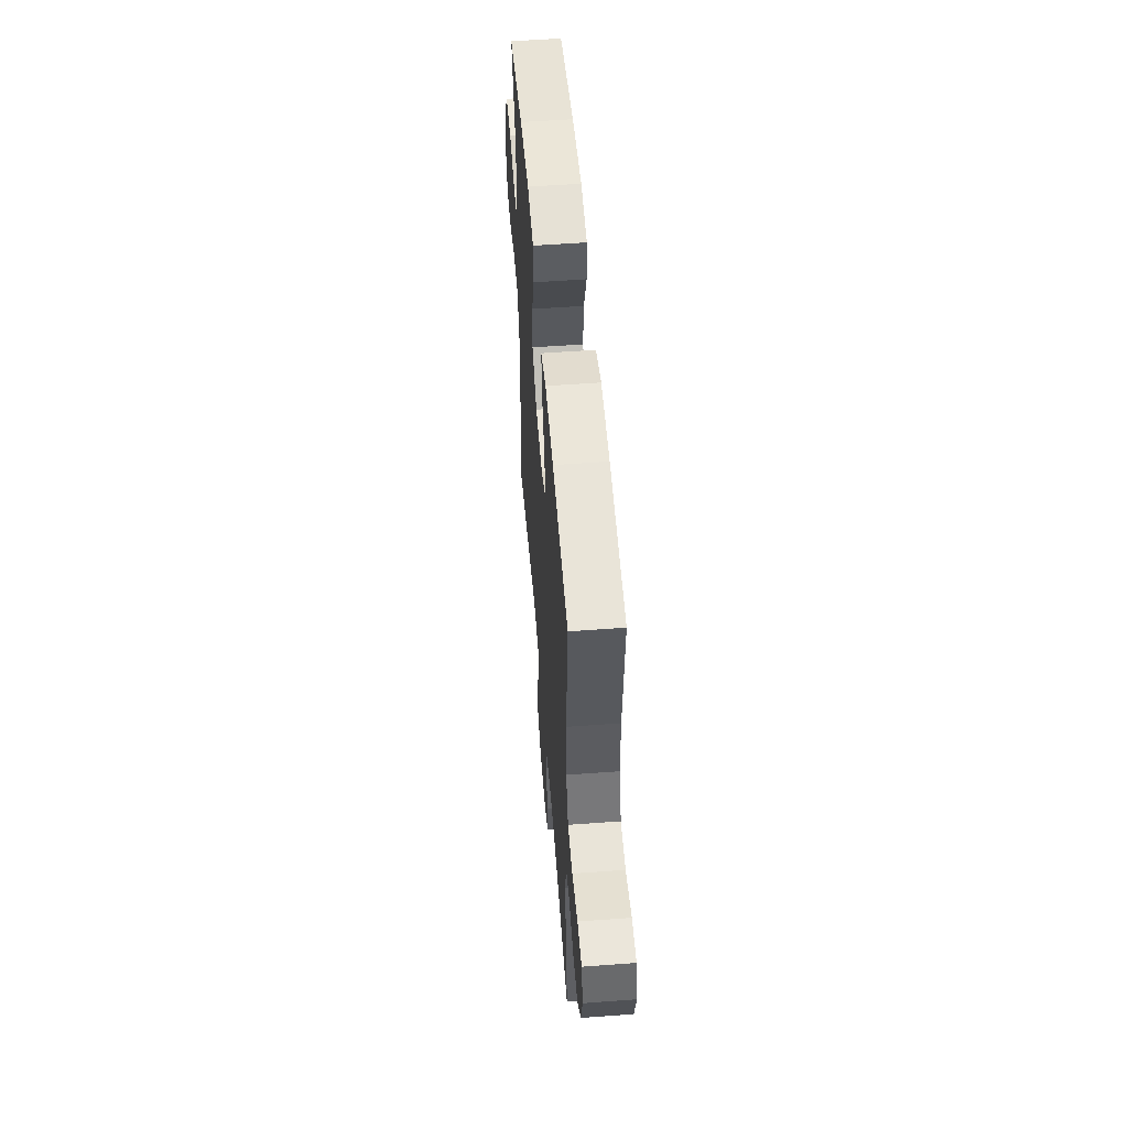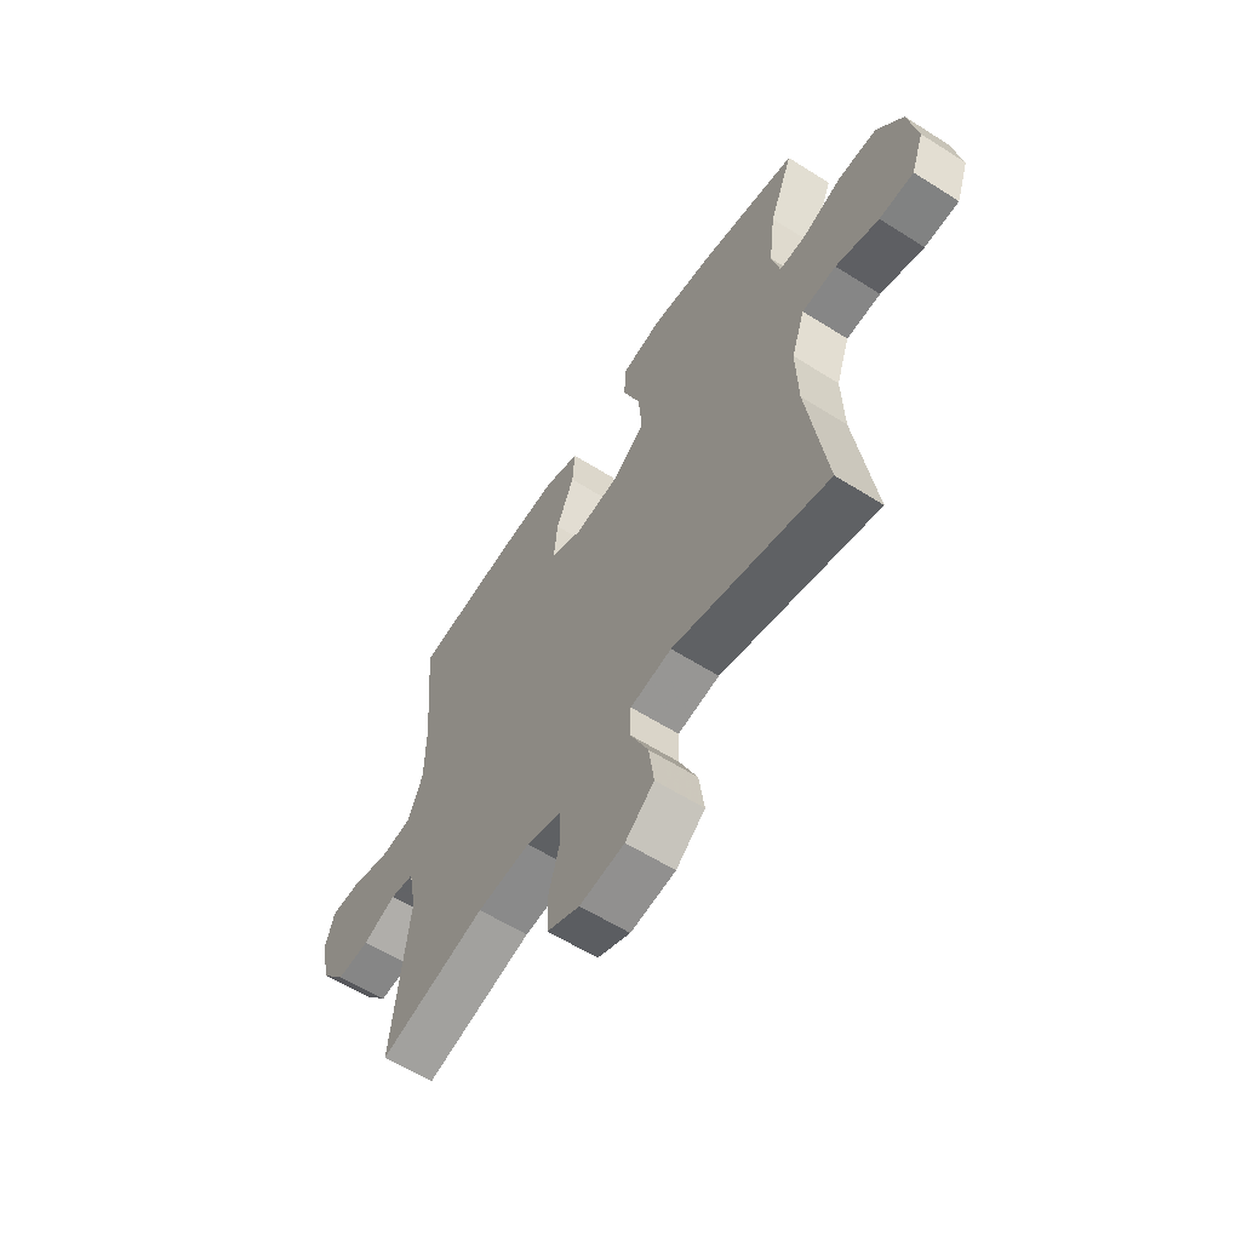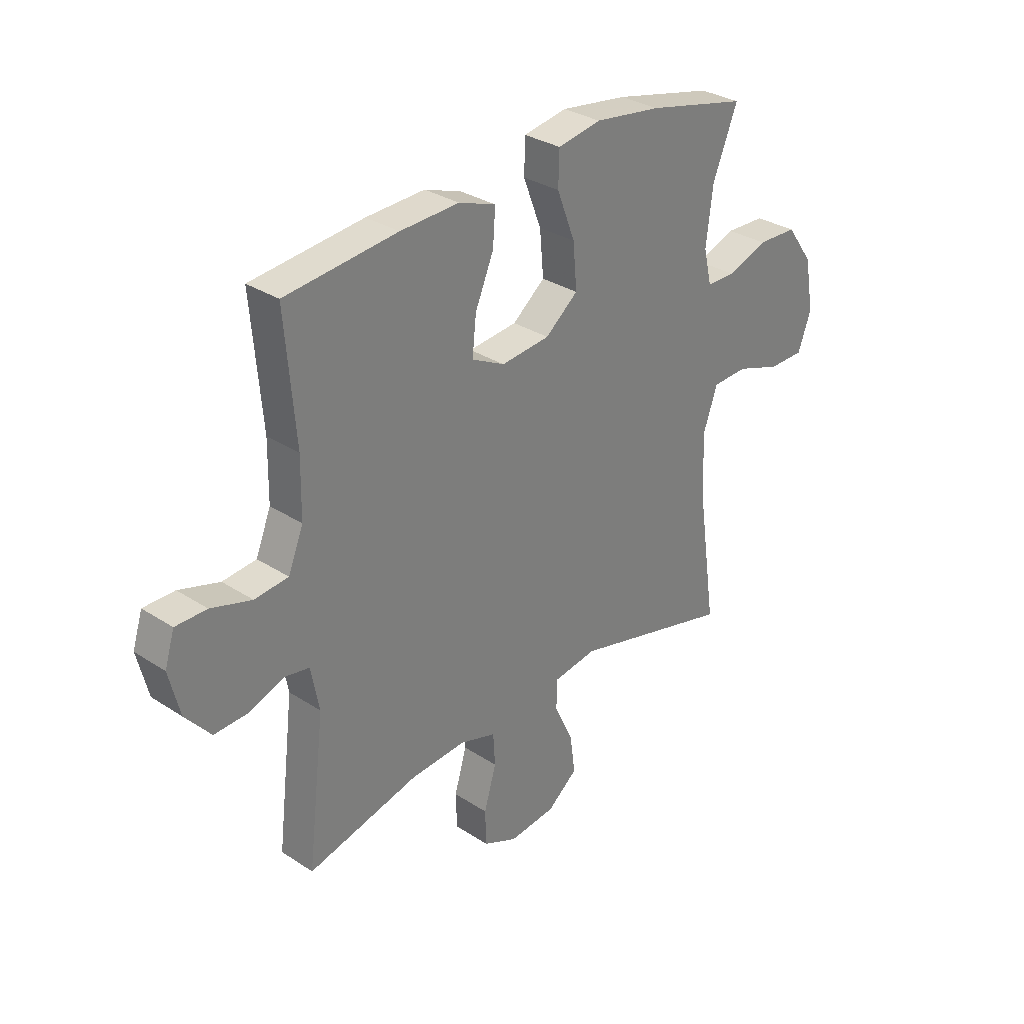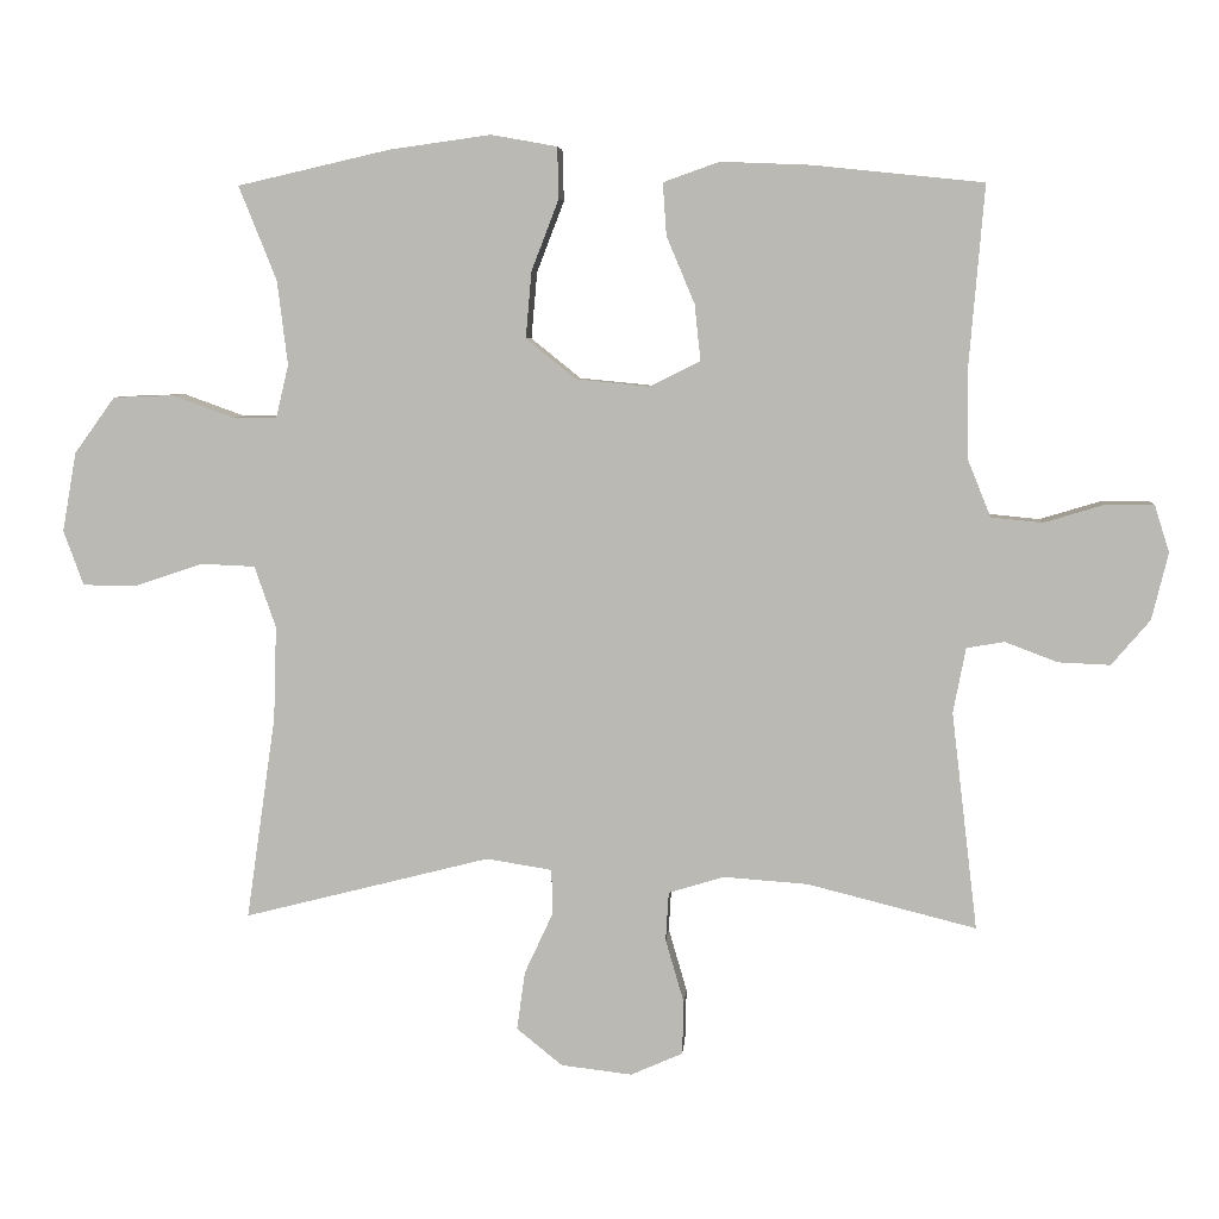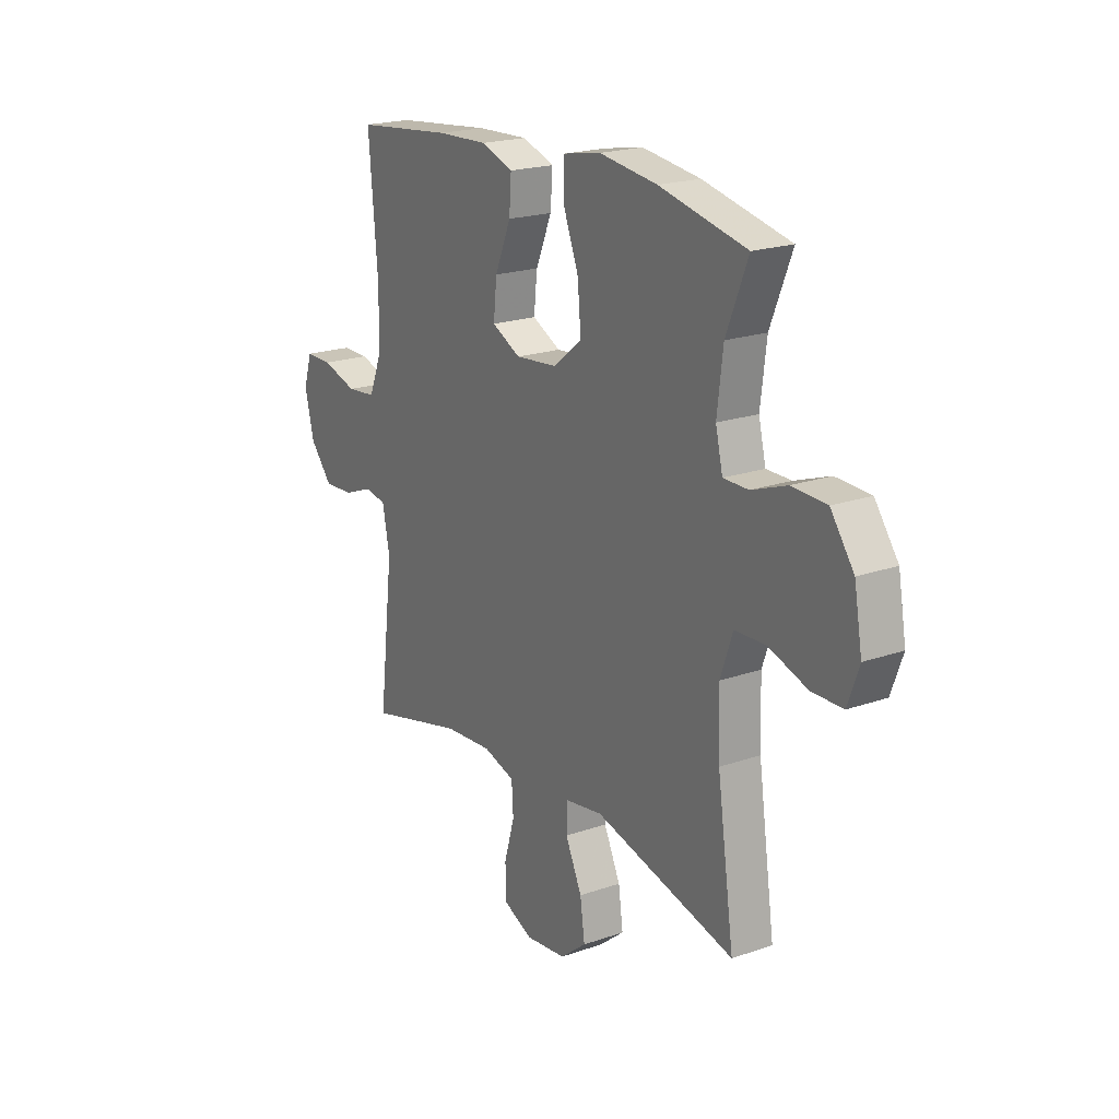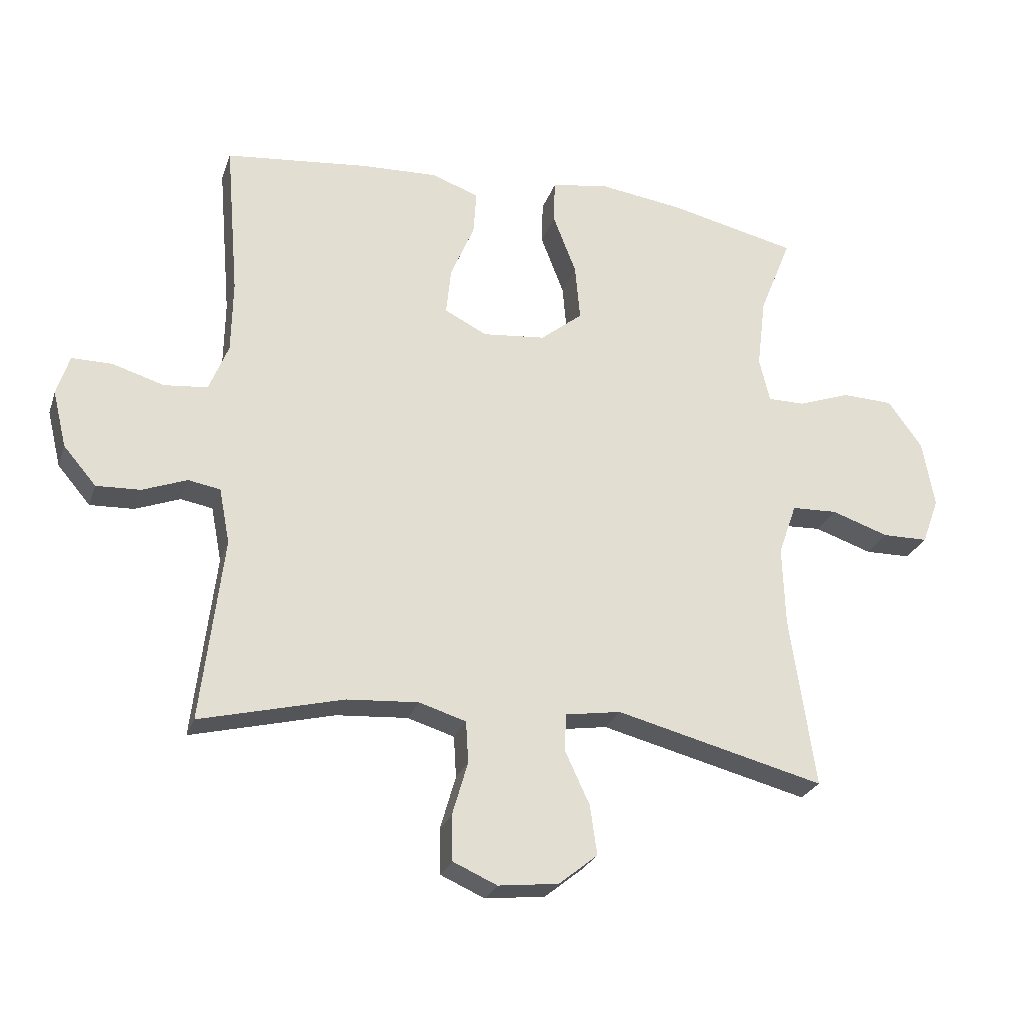
<metadata>
{"format":"obj","ext":"obj","renderer":"f3d","projection":"perspective","resolution":1024,"background":"white","views":[{"elev":54.8,"azim":85.5,"up":"+Z"},{"elev":-59.9,"azim":-123.0,"up":"+Z"},{"elev":31.1,"azim":132.9,"up":"+Z"},{"elev":5.8,"azim":4.7,"up":"+Z"},{"elev":20.3,"azim":-122.5,"up":"+Z"},{"elev":-25.8,"azim":163.3,"up":"+Z"}]}
</metadata>
<code>
v -0.5 0.07 0.5
v -0.294 0.07 0.547
v -0.157 0.07 0.566
v -0.068 0.07 0.55
v -0.066 0.07 0.481
v -0.103 0.07 0.385
v -0.111 0.07 0.295
v -0.044 0.07 0.241
v 0.056 0.07 0.231
v 0.124 0.07 0.265
v 0.116 0.07 0.341
v 0.078 0.07 0.431
v 0.073 0.07 0.502
v 0.149 0.07 0.529
v 0.27 0.07 0.524
v 0.5 0.07 0.5
v 0.479 0.07 0.251
v 0.481 0.07 0.135
v 0.512 0.07 0.058
v 0.581 0.07 0.051
v 0.664 0.07 0.076
v 0.728 0.07 0.076
v 0.748 0.07 0.012
v 0.726 0.07 -0.078
v 0.674 0.07 -0.139
v 0.604 0.07 -0.136
v 0.533 0.07 -0.109
v 0.482 0.07 -0.118
v 0.465 0.07 -0.206
v 0.5 0.07 -0.5
v 0.272 0.07 -0.443
v 0.158 0.07 -0.435
v 0.083 0.07 -0.458
v 0.079 0.07 -0.524
v 0.104 0.07 -0.61
v 0.102 0.07 -0.682
v 0.032 0.07 -0.713
v -0.064 0.07 -0.702
v -0.126 0.07 -0.652
v -0.115 0.07 -0.573
v -0.076 0.07 -0.489
v -0.078 0.07 -0.429
v -0.167 0.07 -0.415
v -0.5 0.07 -0.5
v -0.46 0.07 -0.224
v -0.456 0.07 -0.098
v -0.485 0.07 -0.015
v -0.558 0.07 -0.012
v -0.65 0.07 -0.043
v -0.723 0.07 -0.042
v -0.75 0.07 0.032
v -0.731 0.07 0.139
v -0.676 0.07 0.215
v -0.594 0.07 0.218
v -0.511 0.07 0.188
v -0.452 0.07 0.188
v -0.435 0.07 0.259
v -0.449 0.07 0.373
v -0.5 0 0.5
v -0.294 0 0.547
v -0.157 0 0.566
v -0.068 0 0.55
v -0.066 0 0.481
v -0.103 0 0.385
v -0.111 0 0.295
v -0.044 0 0.241
v 0.056 0 0.231
v 0.124 0 0.265
v 0.116 0 0.341
v 0.078 0 0.431
v 0.073 0 0.502
v 0.149 0 0.529
v 0.27 0 0.524
v 0.5 0 0.5
v 0.479 0 0.251
v 0.481 0 0.135
v 0.512 0 0.058
v 0.581 0 0.051
v 0.664 0 0.076
v 0.728 0 0.076
v 0.748 0 0.012
v 0.726 0 -0.078
v 0.674 0 -0.139
v 0.604 0 -0.136
v 0.533 0 -0.109
v 0.482 0 -0.118
v 0.465 0 -0.206
v 0.5 0 -0.5
v 0.272 0 -0.443
v 0.158 0 -0.435
v 0.083 0 -0.458
v 0.079 0 -0.524
v 0.104 0 -0.61
v 0.102 0 -0.682
v 0.032 0 -0.713
v -0.064 0 -0.702
v -0.126 0 -0.652
v -0.115 0 -0.573
v -0.076 0 -0.489
v -0.078 0 -0.429
v -0.167 0 -0.415
v -0.5 0 -0.5
v -0.46 0 -0.224
v -0.456 0 -0.098
v -0.485 0 -0.015
v -0.558 0 -0.012
v -0.65 0 -0.043
v -0.723 0 -0.042
v -0.75 0 0.032
v -0.731 0 0.139
v -0.676 0 0.215
v -0.594 0 0.218
v -0.511 0 0.188
v -0.452 0 0.188
v -0.435 0 0.259
v -0.449 0 0.373
f 53 54 55
f 52 53 55
f 51 52 55
f 50 51 55
f 49 50 55
f 48 49 55
f 47 48 55 56
f 46 47 56 57
f 43 44 45
f 45 46 57
f 43 45 57
f 42 43 57
f 39 40 41
f 38 39 41
f 37 38 41
f 36 37 41
f 35 36 41
f 34 35 41
f 33 34 41 42
f 42 57 58
f 33 42 58
f 32 33 58
f 29 30 31
f 32 58 1
f 31 32 1
f 29 31 1
f 28 29 1
f 25 26 27
f 24 25 27
f 23 24 27
f 22 23 27
f 21 22 27
f 20 21 27
f 15 16 17
f 14 15 17
f 13 14 17
f 12 13 17
f 11 12 17
f 10 11 17 18
f 9 10 18 19
f 4 5 6
f 3 4 6
f 2 3 6
f 1 2 6
f 1 6 7
f 19 20 27 28
f 8 9 19 28
f 8 28 1
f 1 7 8
f 113 112 111
f 113 111 110
f 113 110 109
f 113 109 108
f 113 108 107
f 113 107 106
f 114 113 106 105
f 115 114 105 104
f 103 102 101
f 115 104 103
f 115 103 101
f 115 101 100
f 99 98 97
f 99 97 96
f 99 96 95
f 99 95 94
f 99 94 93
f 99 93 92
f 100 99 92 91
f 116 115 100
f 116 100 91
f 116 91 90
f 89 88 87
f 59 116 90
f 59 90 89
f 59 89 87
f 59 87 86
f 85 84 83
f 85 83 82
f 85 82 81
f 85 81 80
f 85 80 79
f 85 79 78
f 75 74 73
f 75 73 72
f 75 72 71
f 75 71 70
f 75 70 69
f 76 75 69 68
f 77 76 68 67
f 64 63 62
f 64 62 61
f 64 61 60
f 64 60 59
f 65 64 59
f 86 85 78 77
f 86 77 67 66
f 59 86 66
f 66 65 59
f 1 59 60 2
f 2 60 61 3
f 3 61 62 4
f 4 62 63 5
f 5 63 64 6
f 6 64 65 7
f 7 65 66 8
f 8 66 67 9
f 9 67 68 10
f 10 68 69 11
f 11 69 70 12
f 12 70 71 13
f 13 71 72 14
f 14 72 73 15
f 15 73 74 16
f 16 74 75 17
f 17 75 76 18
f 18 76 77 19
f 19 77 78 20
f 20 78 79 21
f 21 79 80 22
f 22 80 81 23
f 23 81 82 24
f 24 82 83 25
f 25 83 84 26
f 26 84 85 27
f 27 85 86 28
f 28 86 87 29
f 29 87 88 30
f 30 88 89 31
f 31 89 90 32
f 32 90 91 33
f 33 91 92 34
f 34 92 93 35
f 35 93 94 36
f 36 94 95 37
f 37 95 96 38
f 38 96 97 39
f 39 97 98 40
f 40 98 99 41
f 41 99 100 42
f 42 100 101 43
f 43 101 102 44
f 44 102 103 45
f 45 103 104 46
f 46 104 105 47
f 47 105 106 48
f 48 106 107 49
f 49 107 108 50
f 50 108 109 51
f 51 109 110 52
f 52 110 111 53
f 53 111 112 54
f 54 112 113 55
f 55 113 114 56
f 56 114 115 57
f 57 115 116 58
f 58 116 59 1

</code>
